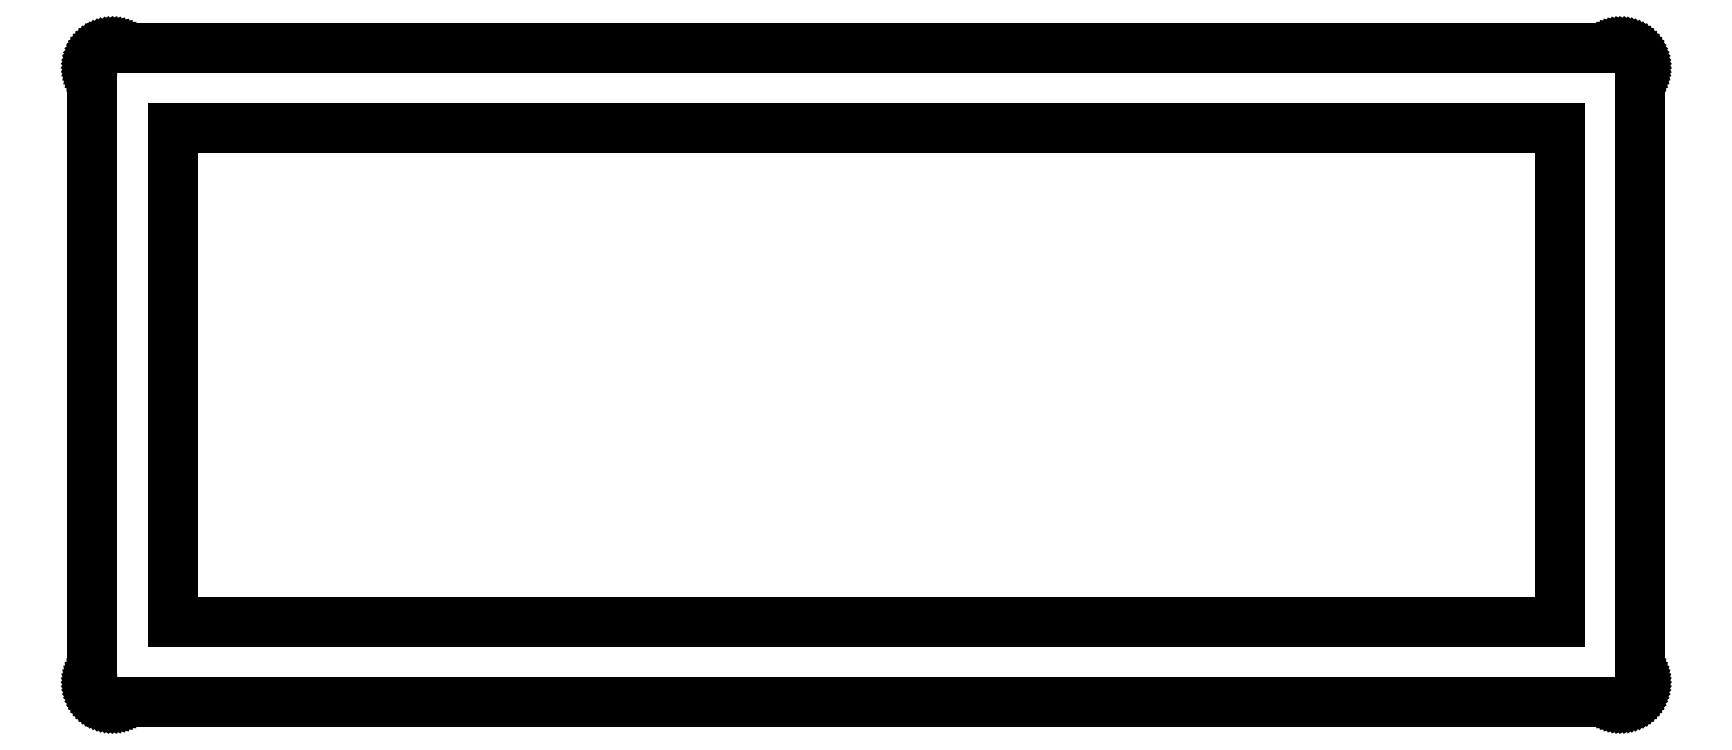
<metadata>
{"format":"dxf","ext":"dxf","renderer":"ezdxf+matplotlib","layout":"modelspace","background":"white","min_lineweight":24,"dpi":150}
</metadata>
<code>
0
SECTION
2
ENTITIES
0
LINE
8
0
10
383
20
164.3
30
0
11
383.4
21
164.3
31
0
0
LINE
8
0
10
383.4
20
164.3
30
0
11
383.7
21
164.2
31
0
0
LINE
8
0
10
383.7
20
164.2
30
0
11
384.1
21
164.2
31
0
0
LINE
8
0
10
384.1
20
164.2
30
0
11
384.5
21
164.1
31
0
0
LINE
8
0
10
384.5
20
164.1
30
0
11
384.9
21
163.9
31
0
0
LINE
8
0
10
384.9
20
163.9
30
0
11
385.2
21
163.8
31
0
0
LINE
8
0
10
385.2
20
163.8
30
0
11
385.6
21
163.6
31
0
0
LINE
8
0
10
385.6
20
163.6
30
0
11
385.9
21
163.3
31
0
0
LINE
8
0
10
385.9
20
163.3
30
0
11
386.2
21
163.1
31
0
0
LINE
8
0
10
386.2
20
163.1
30
0
11
386.5
21
162.8
31
0
0
LINE
8
0
10
386.5
20
162.8
30
0
11
386.8
21
162.5
31
0
0
LINE
8
0
10
386.8
20
162.5
30
0
11
387
21
162.2
31
0
0
LINE
8
0
10
387
20
162.2
30
0
11
387.2
21
161.9
31
0
0
LINE
8
0
10
387.2
20
161.9
30
0
11
387.4
21
161.6
31
0
0
LINE
8
0
10
387.4
20
161.6
30
0
11
387.6
21
161.2
31
0
0
LINE
8
0
10
387.6
20
161.2
30
0
11
387.7
21
160.8
31
0
0
LINE
8
0
10
387.7
20
160.8
30
0
11
387.8
21
160.5
31
0
0
LINE
8
0
10
387.8
20
160.5
30
0
11
387.9
21
160.1
31
0
0
LINE
8
0
10
387.9
20
160.1
30
0
11
387.9
21
159.7
31
0
0
LINE
8
0
10
387.9
20
159.7
30
0
11
388
21
159.3
31
0
0
LINE
8
0
10
388
20
159.3
30
0
11
388
21
5.272
31
0
0
LINE
8
0
10
388
20
5.272
30
0
11
387.9
21
4.881
31
0
0
LINE
8
0
10
387.9
20
4.881
30
0
11
387.9
21
4.491
31
0
0
LINE
8
0
10
387.9
20
4.491
30
0
11
387.8
21
4.107
31
0
0
LINE
8
0
10
387.8
20
4.107
30
0
11
387.7
21
3.728
31
0
0
LINE
8
0
10
387.7
20
3.728
30
0
11
387.6
21
3.36
31
0
0
LINE
8
0
10
387.6
20
3.36
30
0
11
387.4
21
3.004
31
0
0
LINE
8
0
10
387.4
20
3.004
30
0
11
387.2
21
2.661
31
0
0
LINE
8
0
10
387.2
20
2.661
30
0
11
387
21
2.334
31
0
0
LINE
8
0
10
387
20
2.334
30
0
11
386.8
21
2.026
31
0
0
LINE
8
0
10
386.8
20
2.026
30
0
11
386.5
21
1.738
31
0
0
LINE
8
0
10
386.5
20
1.738
30
0
11
386.2
21
1.47
31
0
0
LINE
8
0
10
386.2
20
1.47
30
0
11
385.9
21
1.228
31
0
0
LINE
8
0
10
385.9
20
1.228
30
0
11
385.6
21
1.01
31
0
0
LINE
8
0
10
385.6
20
1.01
30
0
11
385.2
21
0.8186
31
0
0
LINE
8
0
10
385.2
20
0.8186
30
0
11
384.9
21
0.6546
31
0
0
LINE
8
0
10
384.9
20
0.6546
30
0
11
384.5
21
0.5181
31
0
0
LINE
8
0
10
384.5
20
0.5181
30
0
11
384.1
21
0.412
31
0
0
LINE
8
0
10
384.1
20
0.412
30
0
11
383.7
21
0.3349
31
0
0
LINE
8
0
10
383.7
20
0.3349
30
0
11
383.4
21
0.2894
31
0
0
LINE
8
0
10
383.4
20
0.2894
30
0
11
383
21
0.2729
31
0
0
LINE
8
0
10
383
20
0.2729
30
0
11
5.096
21
0.2729
31
0
0
LINE
8
0
10
5.096
20
0.2729
30
0
11
4.702
21
0.2894
31
0
0
LINE
8
0
10
4.702
20
0.2894
30
0
11
4.312
21
0.3349
31
0
0
LINE
8
0
10
4.312
20
0.3349
30
0
11
3.927
21
0.412
31
0
0
LINE
8
0
10
3.927
20
0.412
30
0
11
3.55
21
0.5181
31
0
0
LINE
8
0
10
3.55
20
0.5181
30
0
11
3.182
21
0.6546
31
0
0
LINE
8
0
10
3.182
20
0.6546
30
0
11
2.825
21
0.8186
31
0
0
LINE
8
0
10
2.825
20
0.8186
30
0
11
2.482
21
1.01
31
0
0
LINE
8
0
10
2.482
20
1.01
30
0
11
2.157
21
1.228
31
0
0
LINE
8
0
10
2.157
20
1.228
30
0
11
1.848
21
1.47
31
0
0
LINE
8
0
10
1.848
20
1.47
30
0
11
1.56
21
1.738
31
0
0
LINE
8
0
10
1.56
20
1.738
30
0
11
1.293
21
2.026
31
0
0
LINE
8
0
10
1.293
20
2.026
30
0
11
1.05
21
2.334
31
0
0
LINE
8
0
10
1.05
20
2.334
30
0
11
0.831
21
2.661
31
0
0
LINE
8
0
10
0.831
20
2.661
30
0
11
0.6394
21
3.004
31
0
0
LINE
8
0
10
0.6394
20
3.004
30
0
11
0.4754
21
3.36
31
0
0
LINE
8
0
10
0.4754
20
3.36
30
0
11
0.339
21
3.728
31
0
0
LINE
8
0
10
0.339
20
3.728
30
0
11
0.2329
21
4.107
31
0
0
LINE
8
0
10
0.2329
20
4.107
30
0
11
0.1571
21
4.491
31
0
0
LINE
8
0
10
0.1571
20
4.491
30
0
11
0.1102
21
4.881
31
0
0
LINE
8
0
10
0.1102
20
4.881
30
0
11
0.09508
21
5.274
31
0
0
LINE
8
0
10
0.09508
20
5.274
30
0
11
0.09508
21
159.3
31
0
0
LINE
8
0
10
0.09508
20
159.3
30
0
11
0.1102
21
159.7
31
0
0
LINE
8
0
10
0.1102
20
159.7
30
0
11
0.1571
21
160.1
31
0
0
LINE
8
0
10
0.1571
20
160.1
30
0
11
0.2329
21
160.5
31
0
0
LINE
8
0
10
0.2329
20
160.5
30
0
11
0.339
21
160.8
31
0
0
LINE
8
0
10
0.339
20
160.8
30
0
11
0.4754
21
161.2
31
0
0
LINE
8
0
10
0.4754
20
161.2
30
0
11
0.6394
21
161.6
31
0
0
LINE
8
0
10
0.6394
20
161.6
30
0
11
0.831
21
161.9
31
0
0
LINE
8
0
10
0.831
20
161.9
30
0
11
1.05
21
162.2
31
0
0
LINE
8
0
10
1.05
20
162.2
30
0
11
1.293
21
162.5
31
0
0
LINE
8
0
10
1.293
20
162.5
30
0
11
1.56
21
162.8
31
0
0
LINE
8
0
10
1.56
20
162.8
30
0
11
1.848
21
163.1
31
0
0
LINE
8
0
10
1.848
20
163.1
30
0
11
2.157
21
163.3
31
0
0
LINE
8
0
10
2.157
20
163.3
30
0
11
2.482
21
163.6
31
0
0
LINE
8
0
10
2.482
20
163.6
30
0
11
2.825
21
163.8
31
0
0
LINE
8
0
10
2.825
20
163.8
30
0
11
3.182
21
163.9
31
0
0
LINE
8
0
10
3.182
20
163.9
30
0
11
3.55
21
164.1
31
0
0
LINE
8
0
10
3.55
20
164.1
30
0
11
3.927
21
164.2
31
0
0
LINE
8
0
10
3.927
20
164.2
30
0
11
4.312
21
164.2
31
0
0
LINE
8
0
10
4.312
20
164.2
30
0
11
4.702
21
164.3
31
0
0
LINE
8
0
10
4.702
20
164.3
30
0
11
5.096
21
164.3
31
0
0
LINE
8
0
10
5.096
20
164.3
30
0
11
383
21
164.3
31
0
0
LINE
8
0
10
20.29
20
144.1
30
0
11
367.8
21
144.1
31
0
0
LINE
8
0
10
367.8
20
144.1
30
0
11
367.8
21
20.47
31
0
0
LINE
8
0
10
367.8
20
20.47
30
0
11
20.29
21
20.47
31
0
0
LINE
8
0
10
20.29
20
20.47
30
0
11
20.29
21
144.1
31
0
0
ENDSEC
0
EOF

</code>
